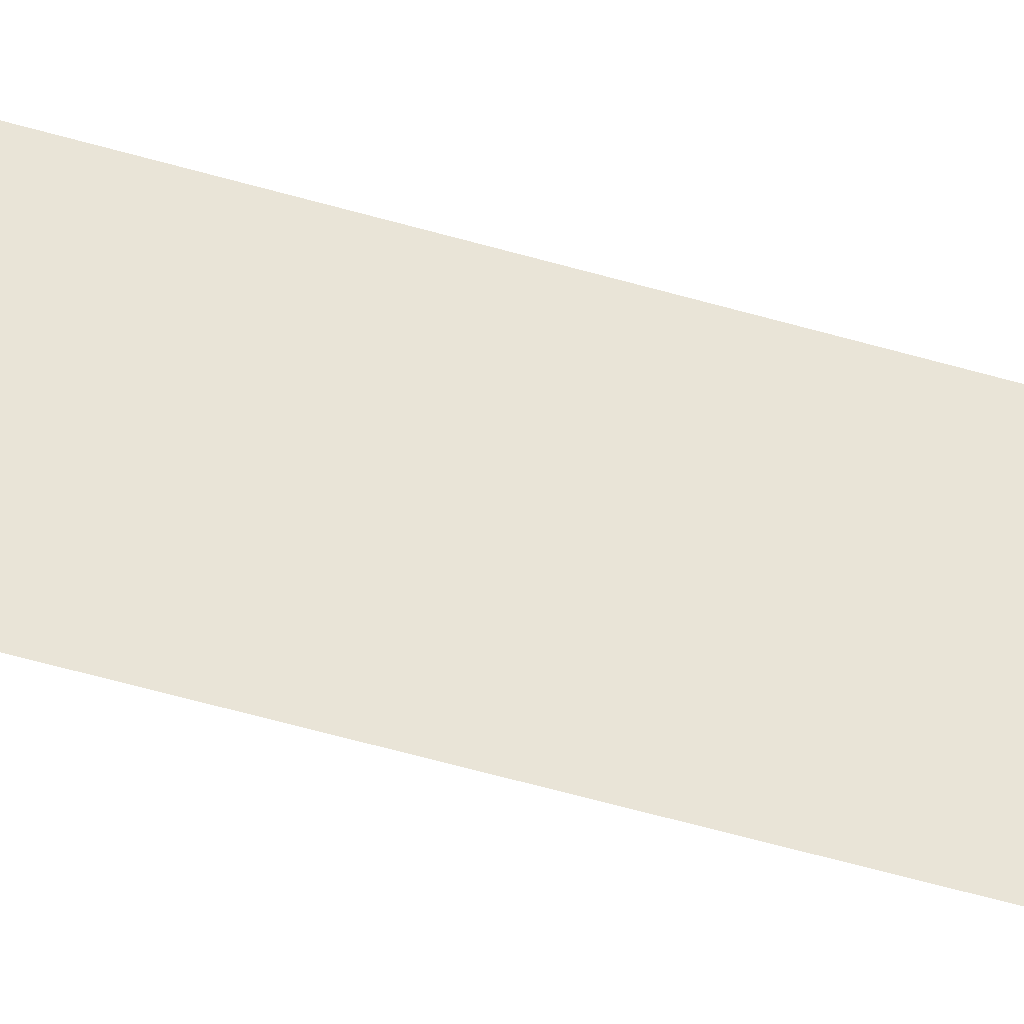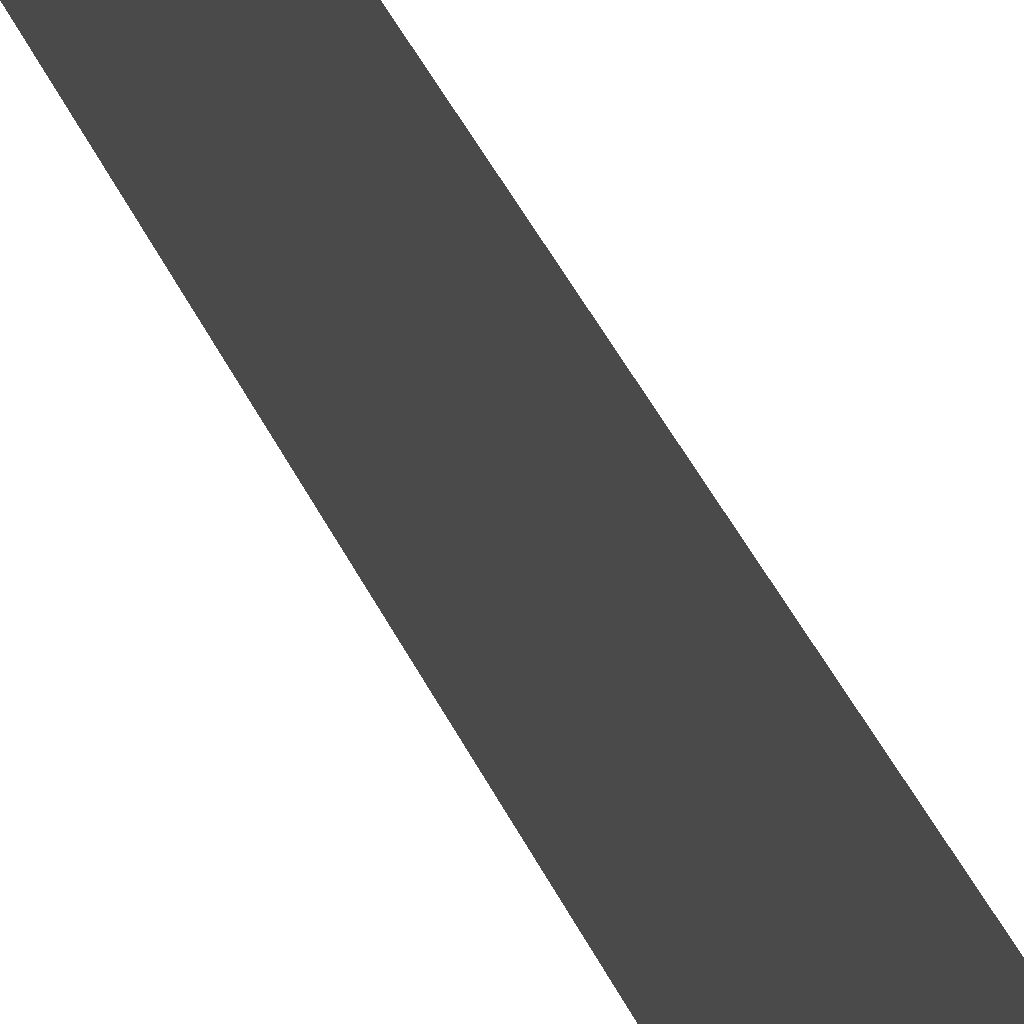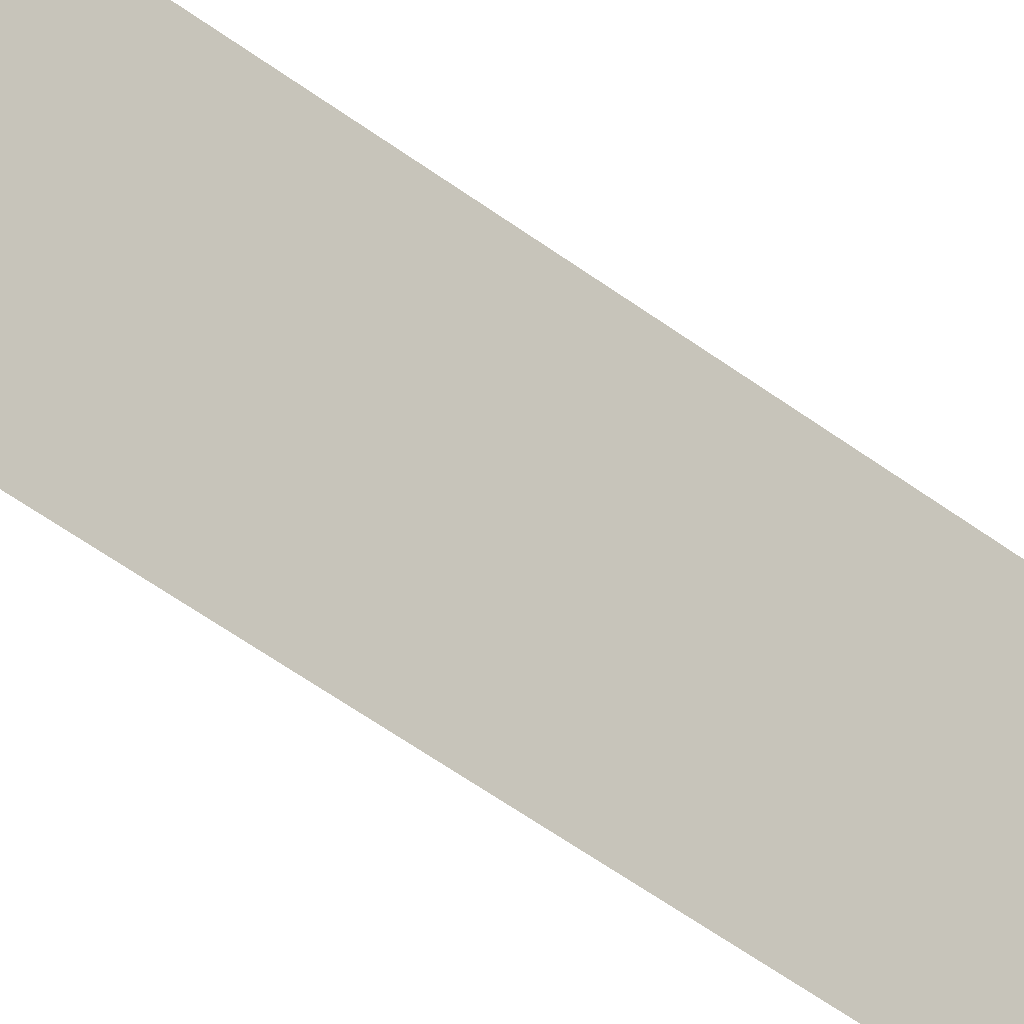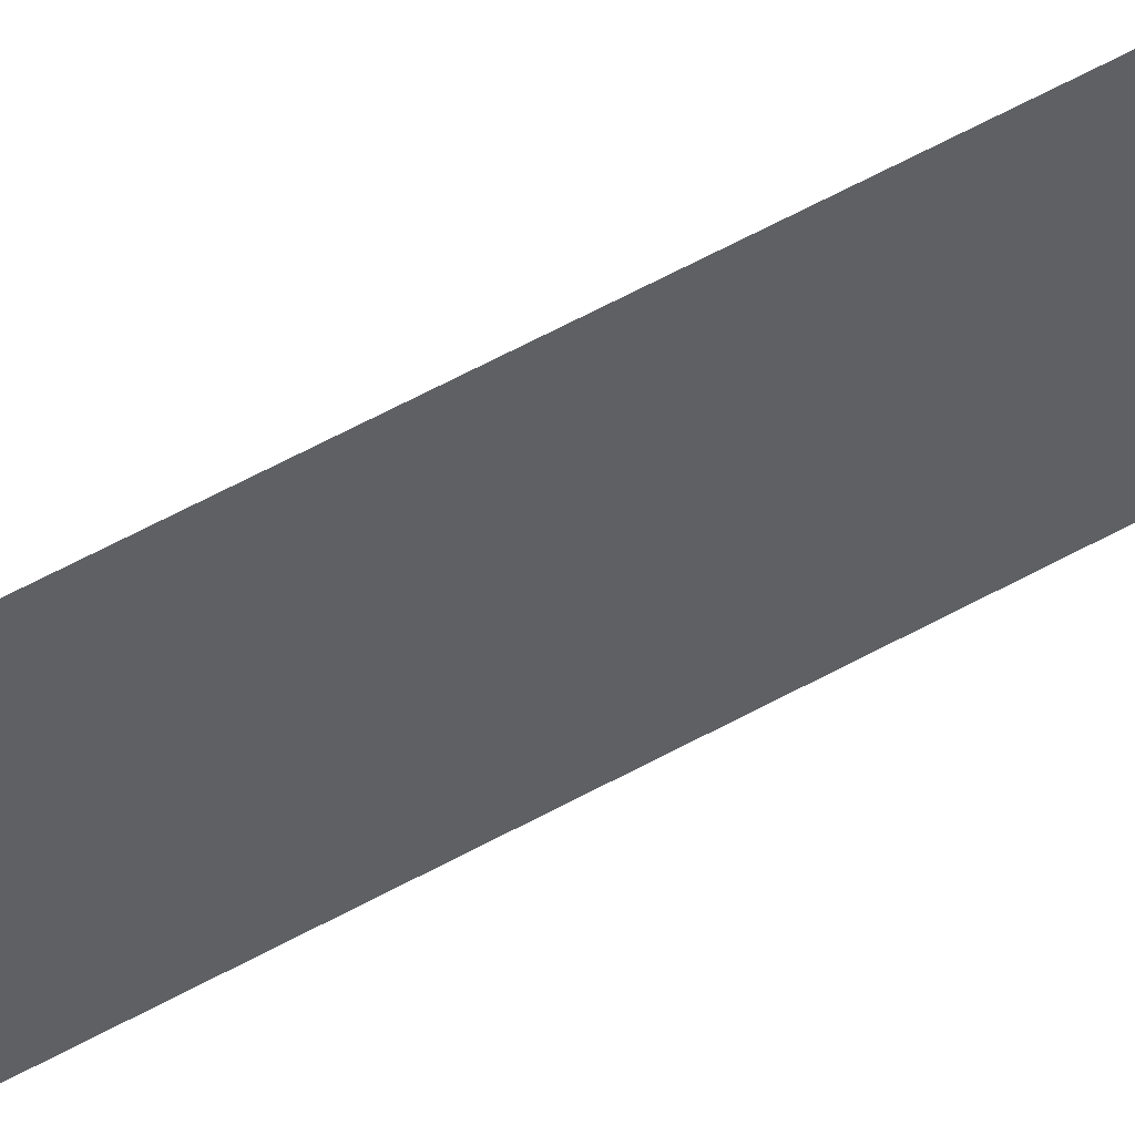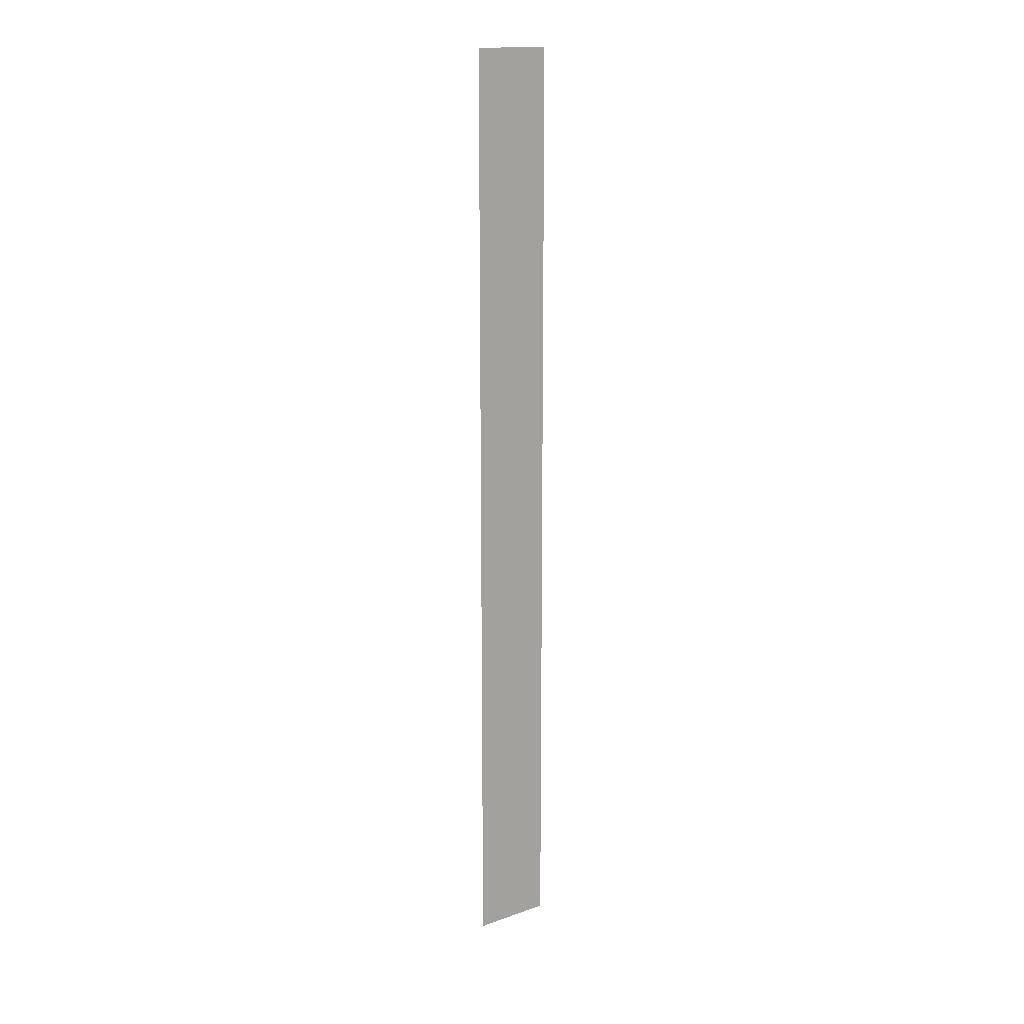
<metadata>
{"format":"obj","ext":"obj","renderer":"f3d","projection":"perspective","resolution":1024,"background":"white","views":[{"elev":-41.5,"azim":69.1,"up":"+Z"},{"elev":27.1,"azim":-16.4,"up":"+Z"},{"elev":-34.0,"azim":41.2,"up":"+Z"},{"elev":52.1,"azim":-121.8,"up":"+Z"},{"elev":15.8,"azim":54.1,"up":"+Y"}]}
</metadata>
<code>
g bone_root
v 0.03025 0.6755 0.03084
v 0.03025 0.6755 -0.03084
v 0.03025 -0.05837 -0.03084
v 0.03025 -0.05837 0.03084
g bone_root_0
f 3 2 1
f 4 3 1

</code>
